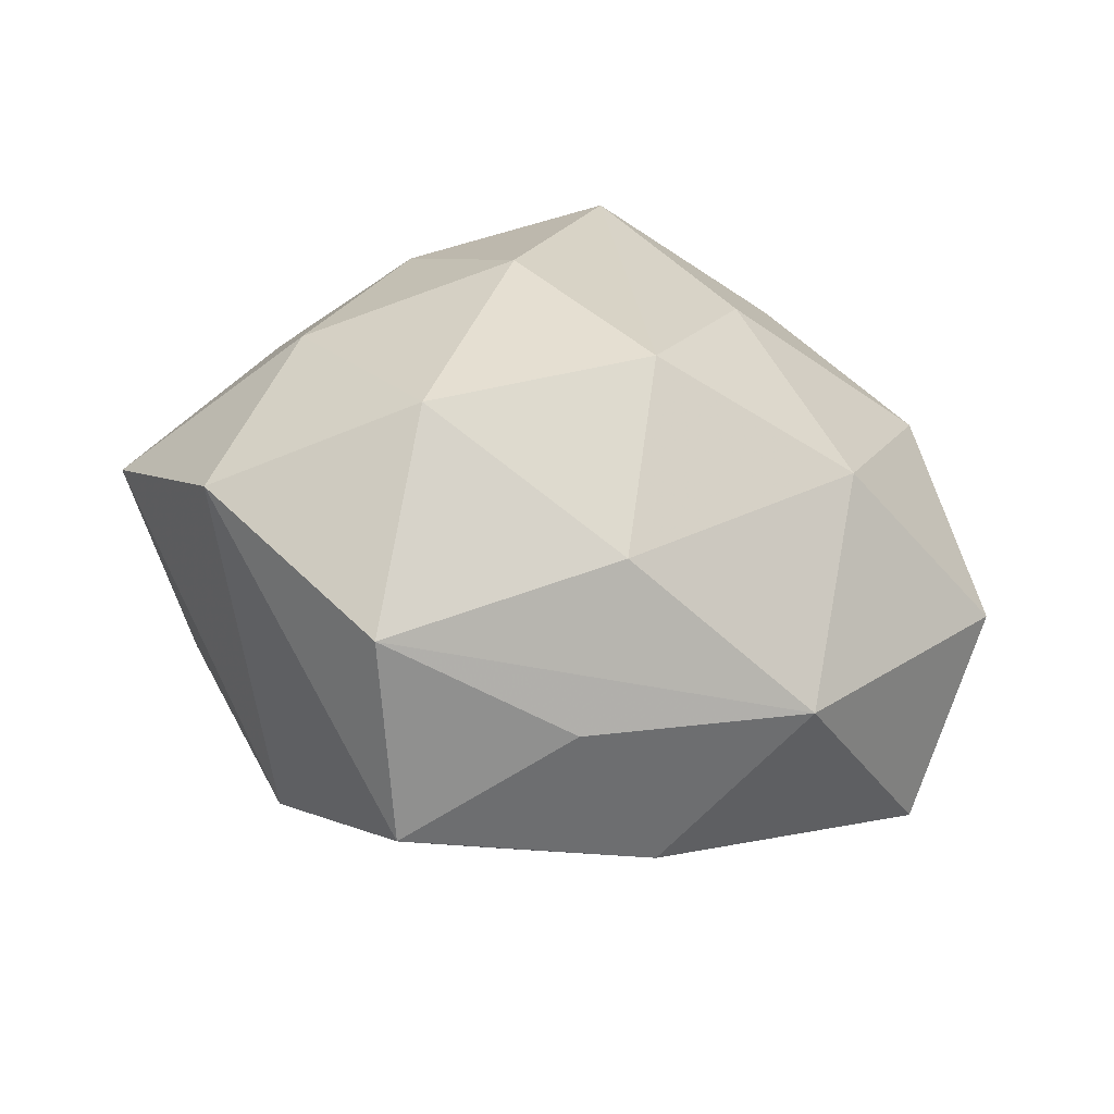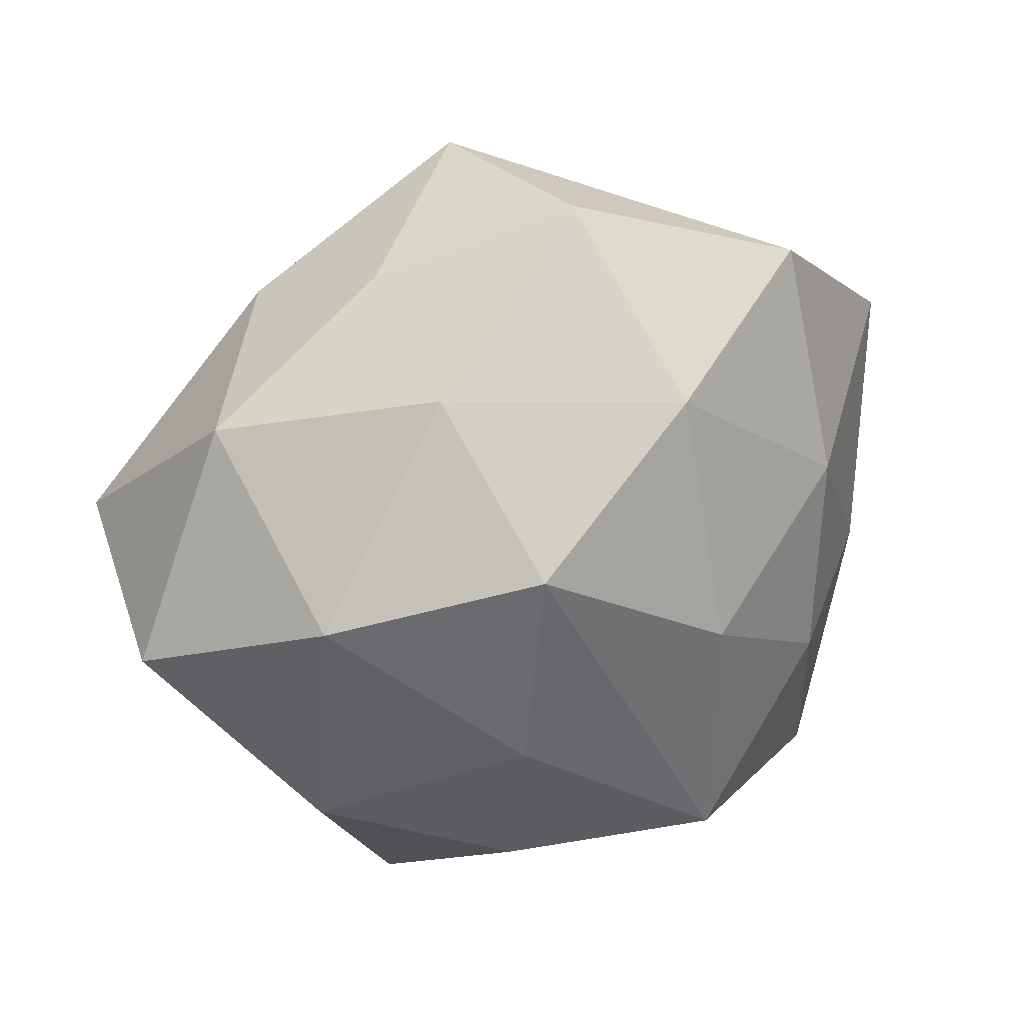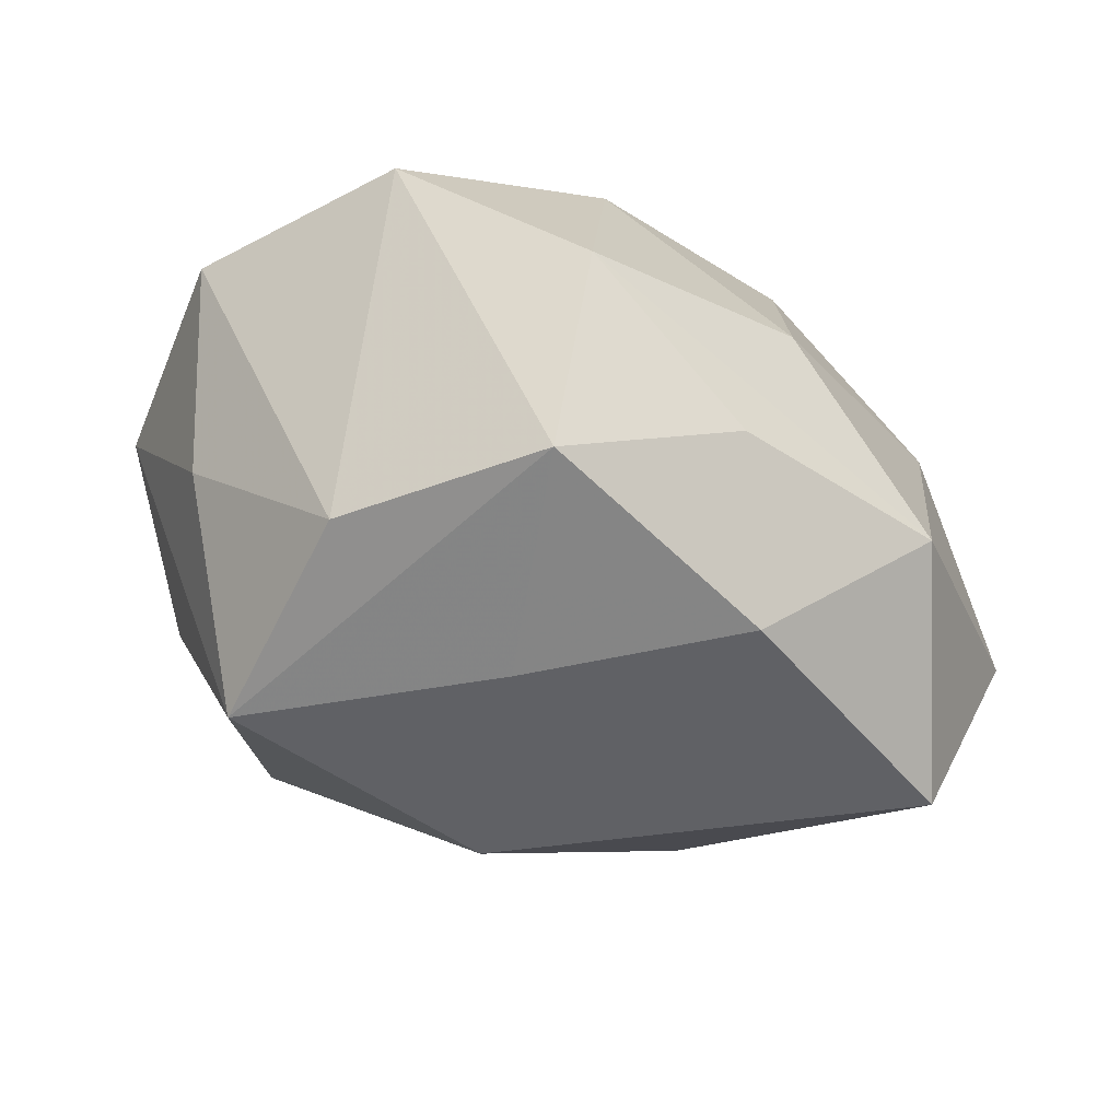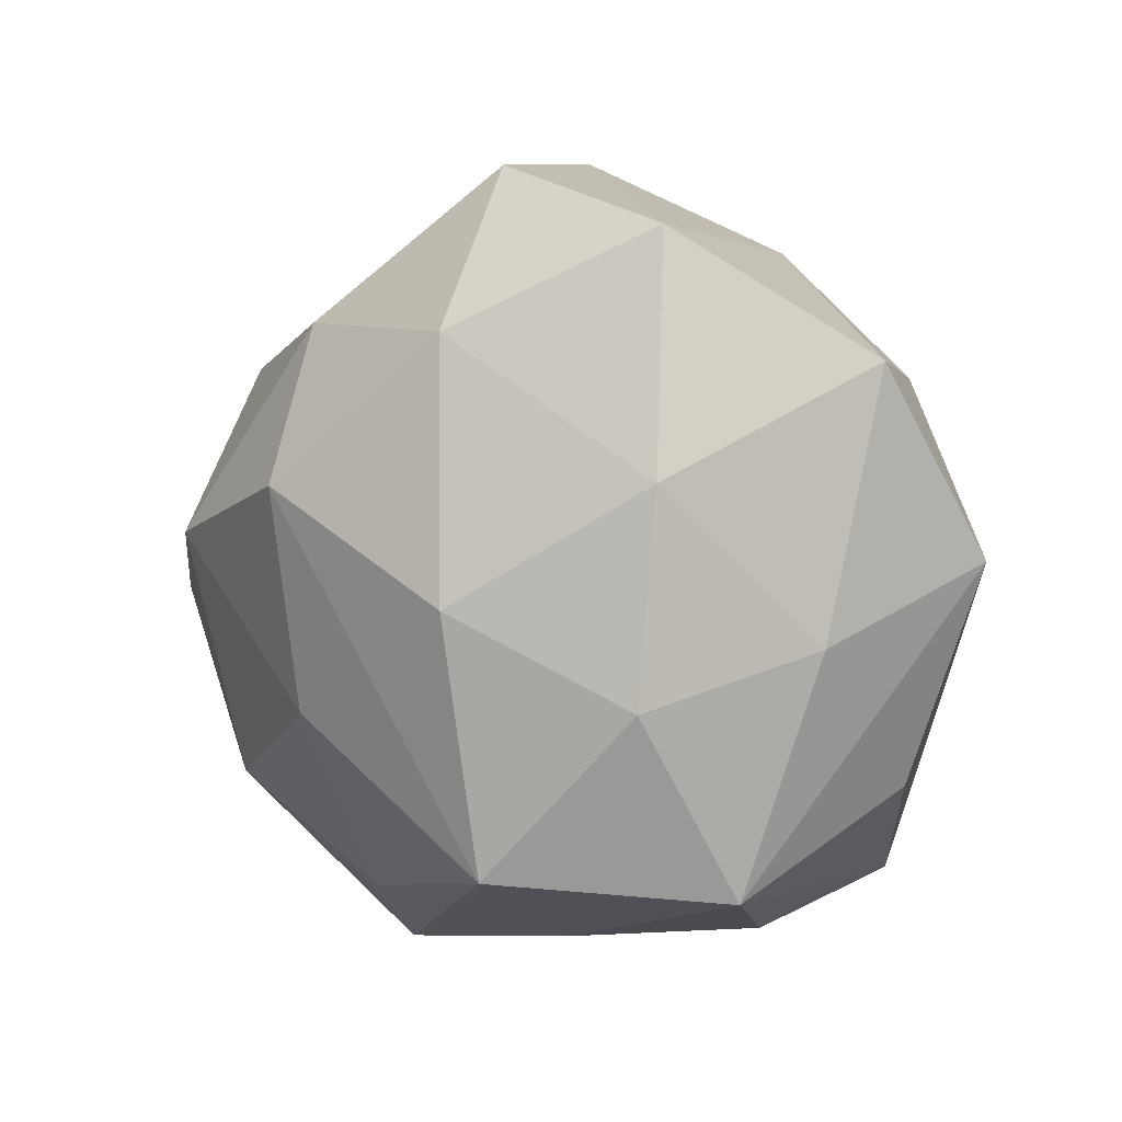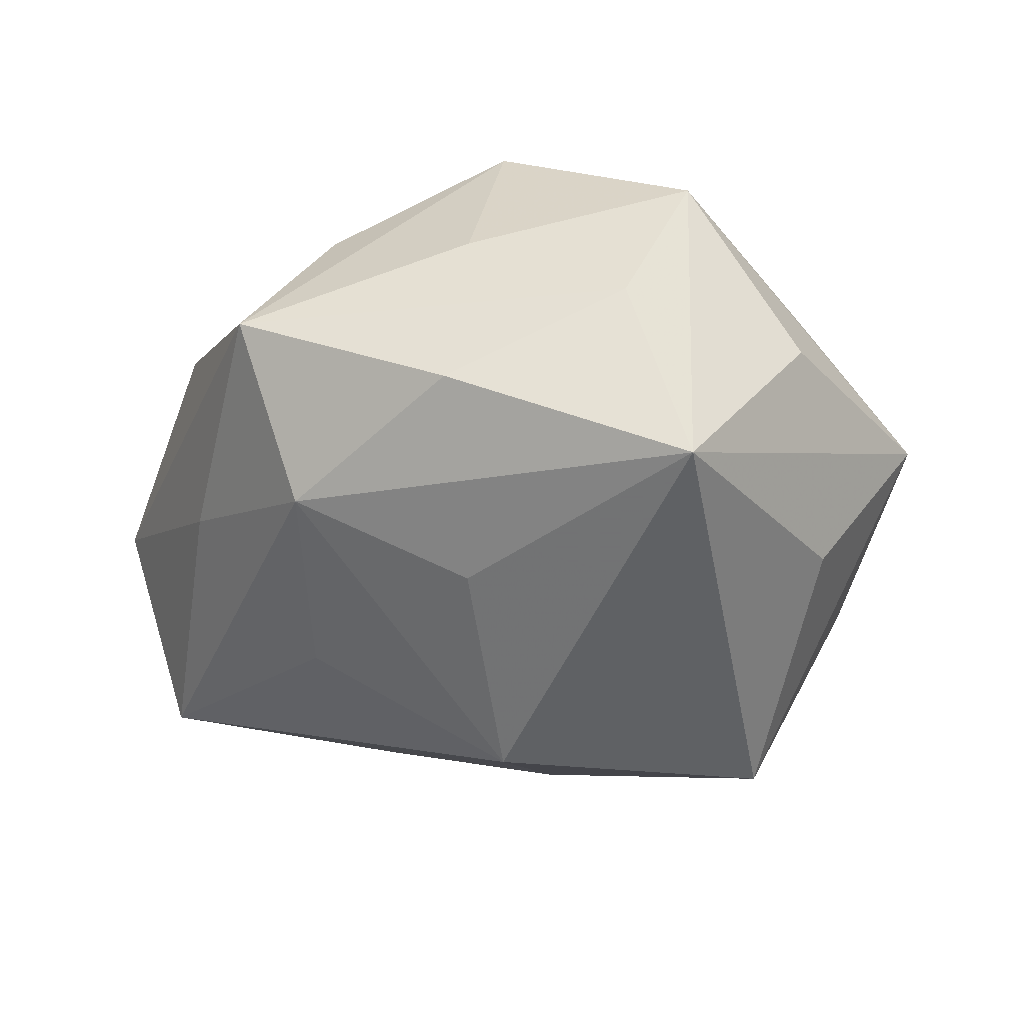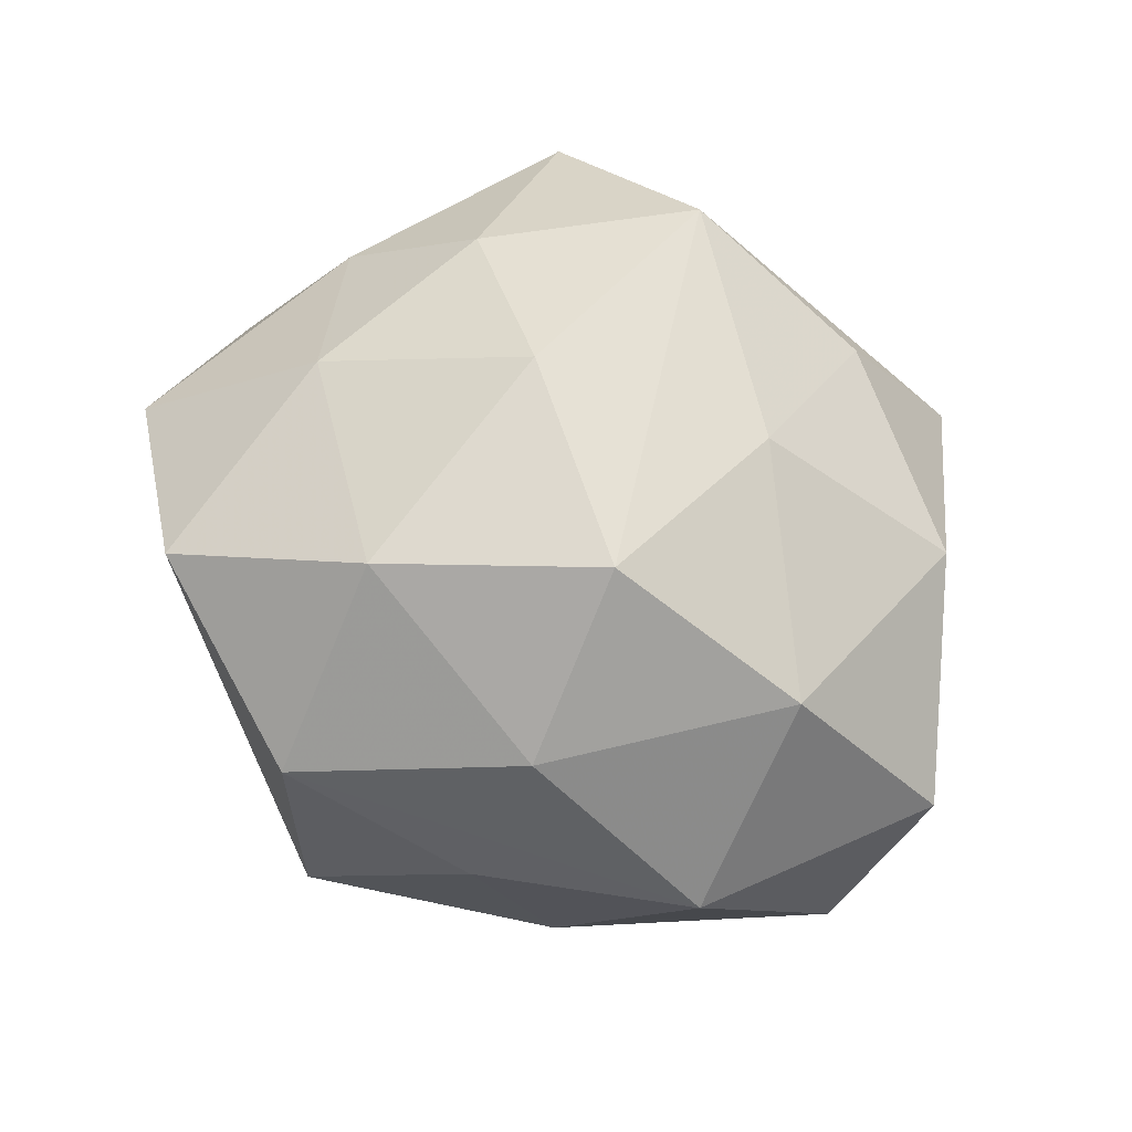
<metadata>
{"format":"obj","ext":"obj","renderer":"f3d","projection":"perspective","resolution":1024,"background":"white","views":[{"elev":30.0,"azim":-155.1,"up":"+Z"},{"elev":26.6,"azim":-31.1,"up":"+Y"},{"elev":62.9,"azim":-164.9,"up":"+Y"},{"elev":5.4,"azim":29.0,"up":"+Y"},{"elev":-33.3,"azim":16.9,"up":"+Z"},{"elev":61.7,"azim":-136.7,"up":"+Z"}]}
</metadata>
<code>
v -0.00425 0.04401 -0.01083
v -0.01705 -0.03231 -0.01702
v -0.04682 0.00501 -0.02011
v -0.01374 -0.03301 0.01823
v -0.01733 -0.01357 0.02736
v -0.02051 -0.04291 0.0005871
v -0.02641 0.02831 -0.01661
v -0.02041 0.03464 0.0008703
v 0.03835 -0.02068 -0.000235
v 0.02229 -0.03726 -4.937e-05
v 0.04672 0.002767 -0.0002775
v 0.02808 -0.03394 -0.02062
v 0.03417 0.02067 -0.01069
v -0.04049 0.02106 0.001129
v 0.04055 0.02291 0.01185
v 0.0159 0.03401 -0.01869
v 0.004596 -0.03815 0.009851
v 0.03659 -0.004908 -0.01787
v -0.03392 -0.02101 -0.009437
v -0.05088 -0.004505 0.001194
v -0.01771 0.01017 0.03198
v 0.02104 0.03611 0.0207
v -0.0218 -0.01246 -0.02518
v 0.001169 0.02568 0.02975
v 0.005736 -0.02849 0.03017
v 0.02343 0.01137 0.02659
v 0.02837 -0.03056 0.01798
v 0.02181 -0.01091 0.02734
v -0.003941 0.02353 -0.02547
v -0.0375 0.003803 0.01974
v 0.02328 0.01571 -0.03379
v 0.002903 -0.04081 -0.01016
v -0.03525 -0.02341 0.01225
v -0.0205 0.009471 -0.02627
v -0.0219 0.02648 0.01759
v 0.003837 -0.001146 0.0342
v -0.001971 0.04275 0.01186
v 4.087e-05 -0.02325 -0.02472
v 0.03635 -0.004964 0.01592
v -0.002916 -0.0001694 -0.03544
f 27 12 9
f 22 15 16
f 16 1 22
f 34 40 3
f 40 34 29
f 29 34 3
f 33 30 20
f 20 6 33
f 3 20 14
f 14 20 30
f 21 36 24
f 10 12 27
f 27 17 10
f 17 6 10
f 25 17 27
f 27 28 25
f 25 28 36
f 36 21 25
f 25 6 17
f 39 28 27
f 16 15 13
f 12 40 31
f 31 18 12
f 40 29 31
f 16 13 31
f 31 1 16
f 31 29 1
f 36 28 26
f 24 36 26
f 26 22 24
f 15 22 26
f 26 39 15
f 28 39 26
f 19 20 3
f 6 20 19
f 3 2 19
f 19 2 6
f 3 14 7
f 7 29 3
f 1 29 7
f 35 21 24
f 35 14 30
f 30 21 35
f 5 30 33
f 5 21 30
f 5 25 21
f 33 6 4
f 6 25 4
f 4 5 33
f 25 5 4
f 3 40 23
f 23 2 3
f 40 2 23
f 38 40 12
f 12 2 38
f 38 2 40
f 32 2 12
f 6 2 32
f 12 10 32
f 32 10 6
f 11 13 15
f 18 31 11
f 11 31 13
f 15 39 11
f 11 9 12
f 12 18 11
f 27 9 11
f 11 39 27
f 1 7 8
f 8 7 14
f 24 22 37
f 37 35 24
f 37 22 1
f 1 8 37
f 14 35 37
f 37 8 14

</code>
